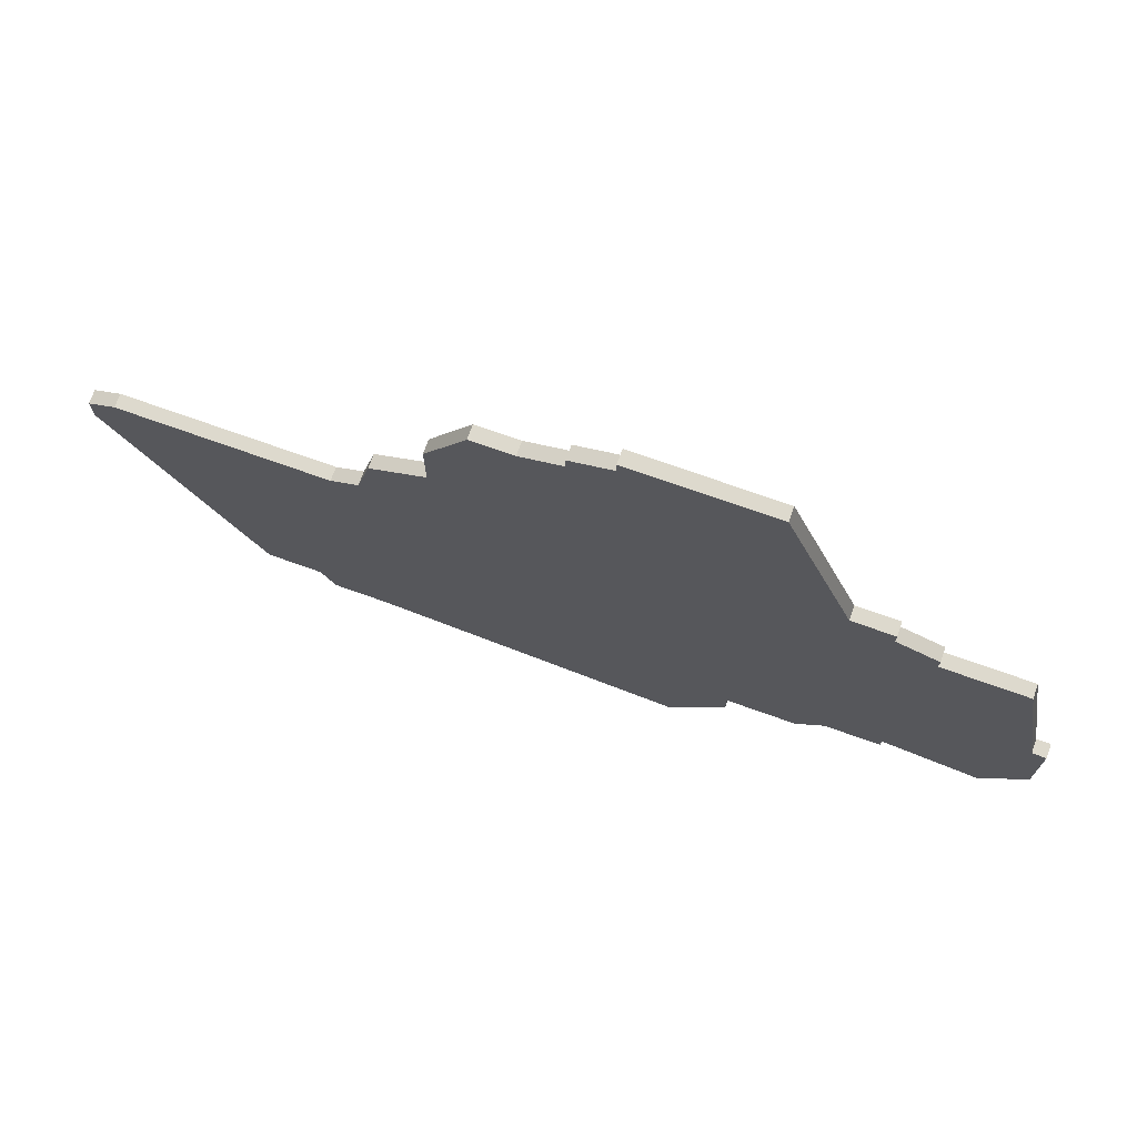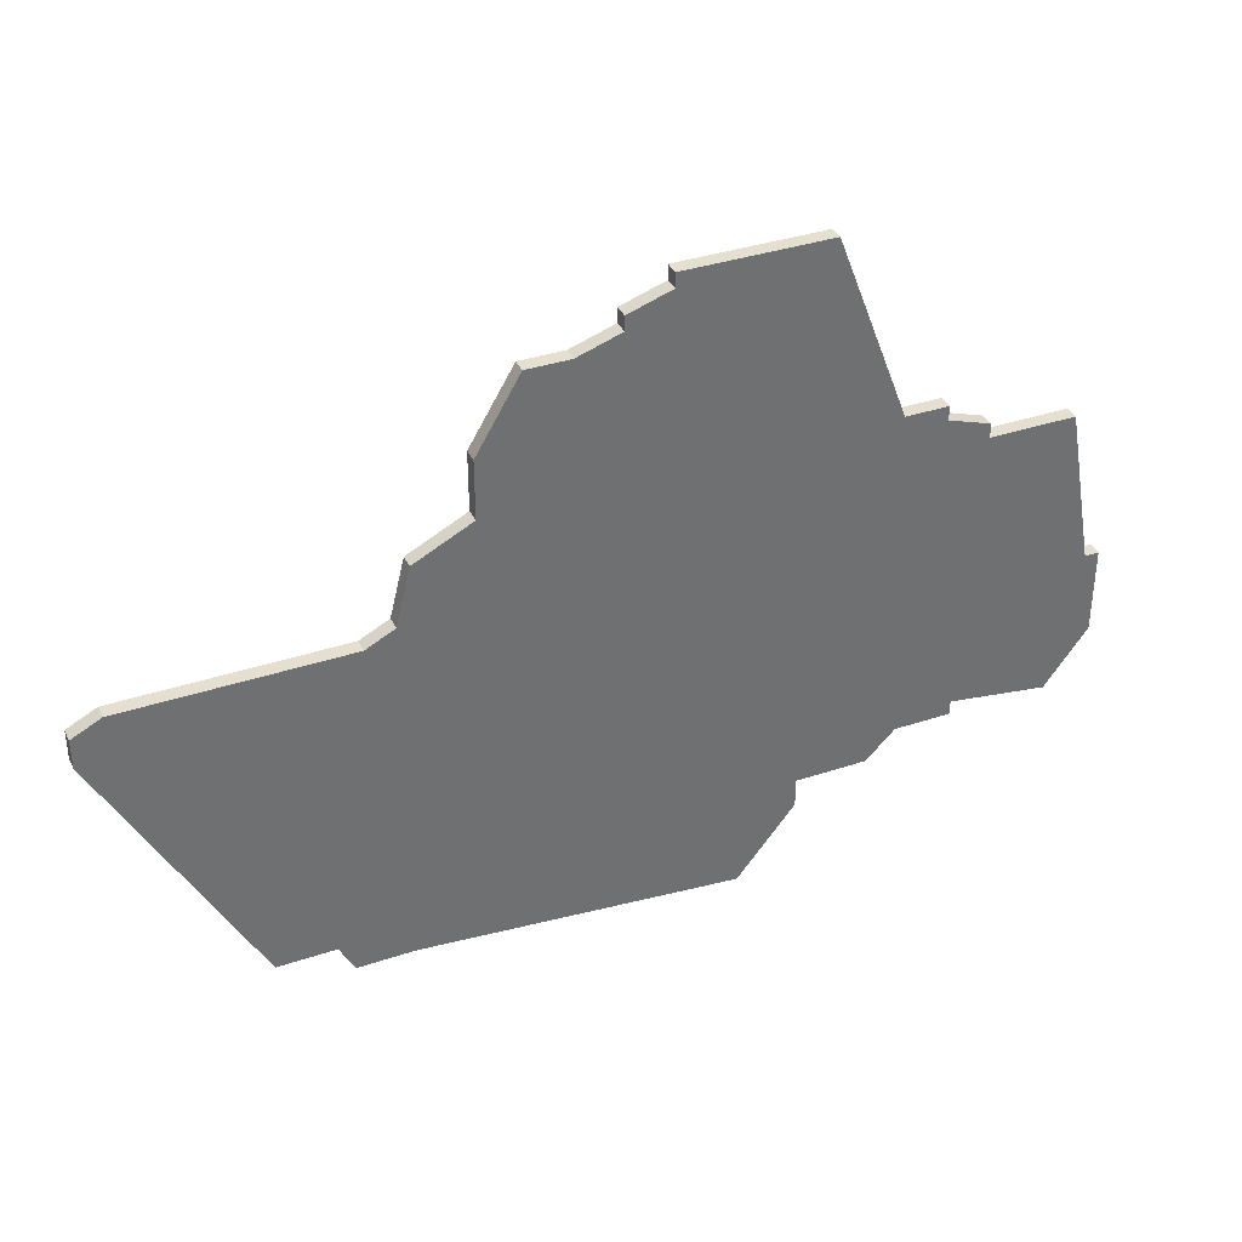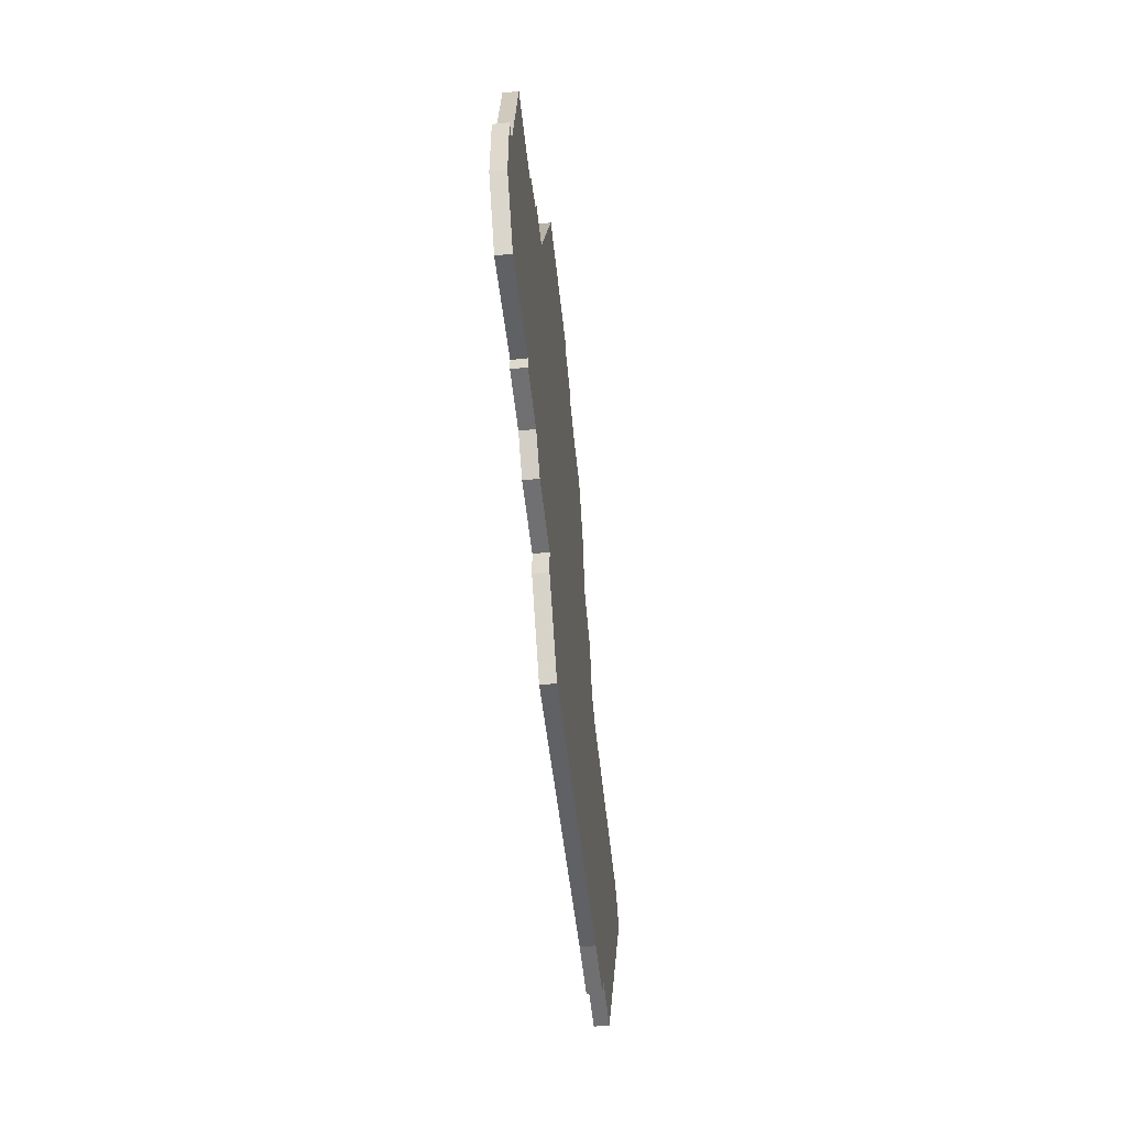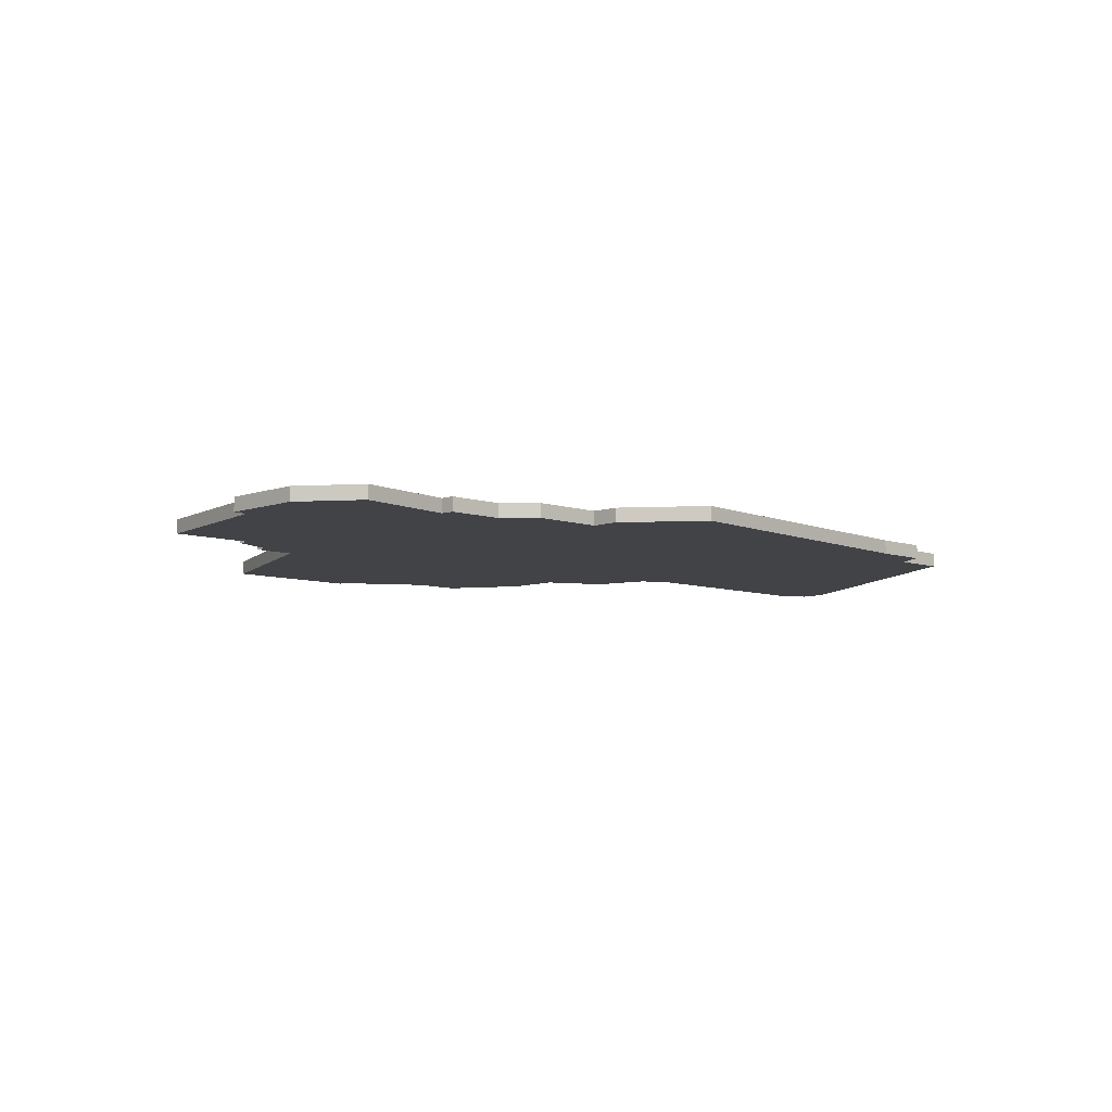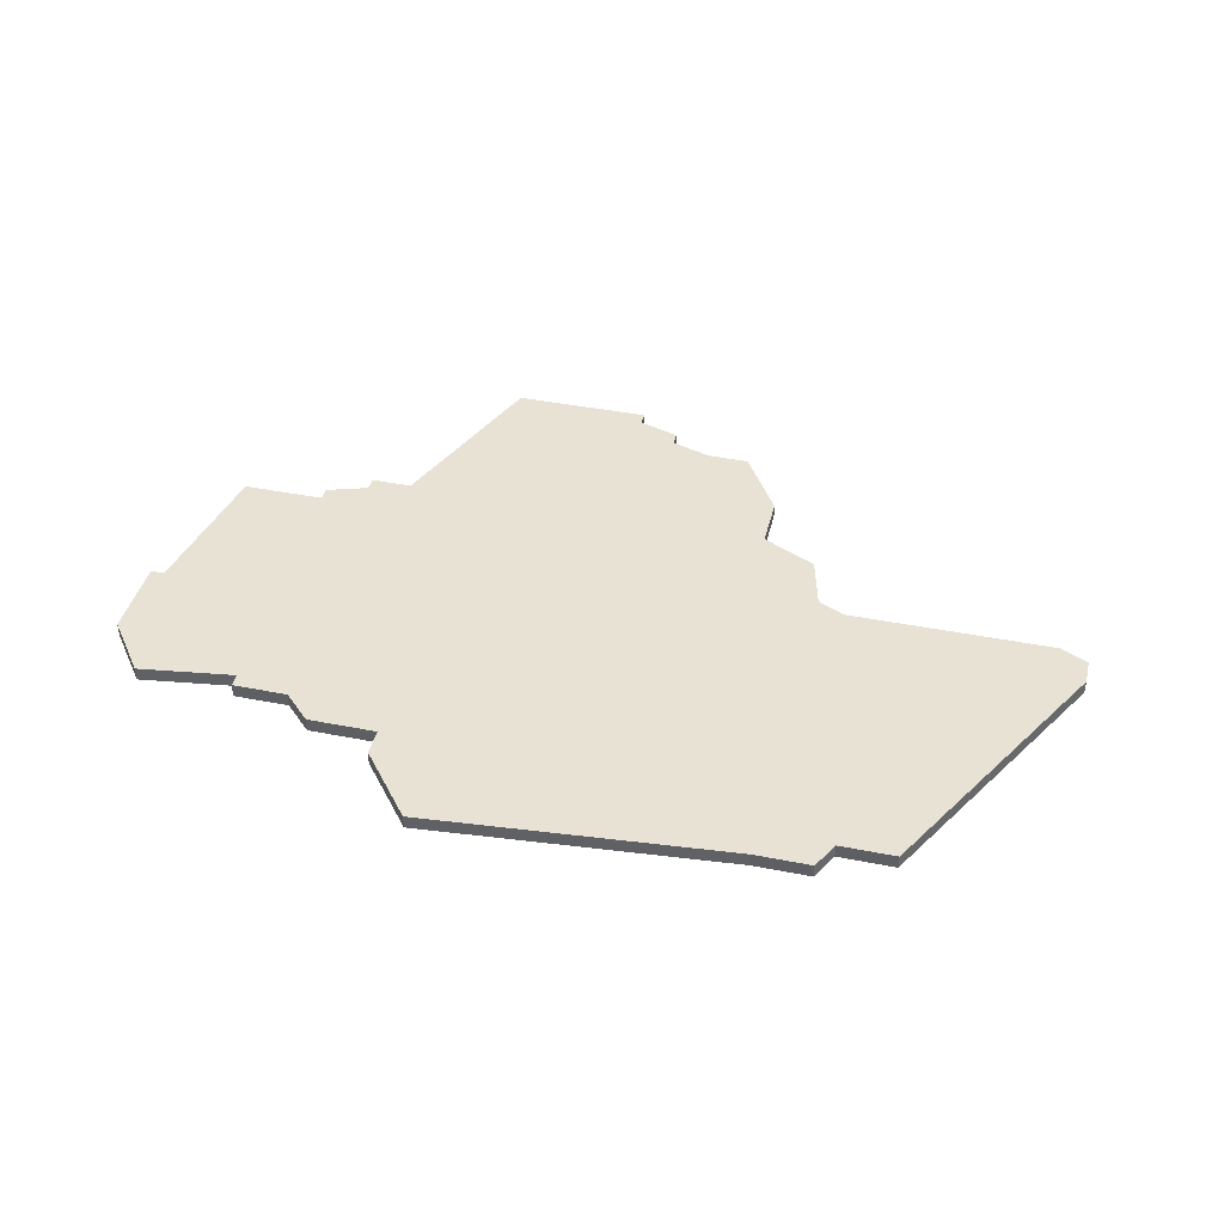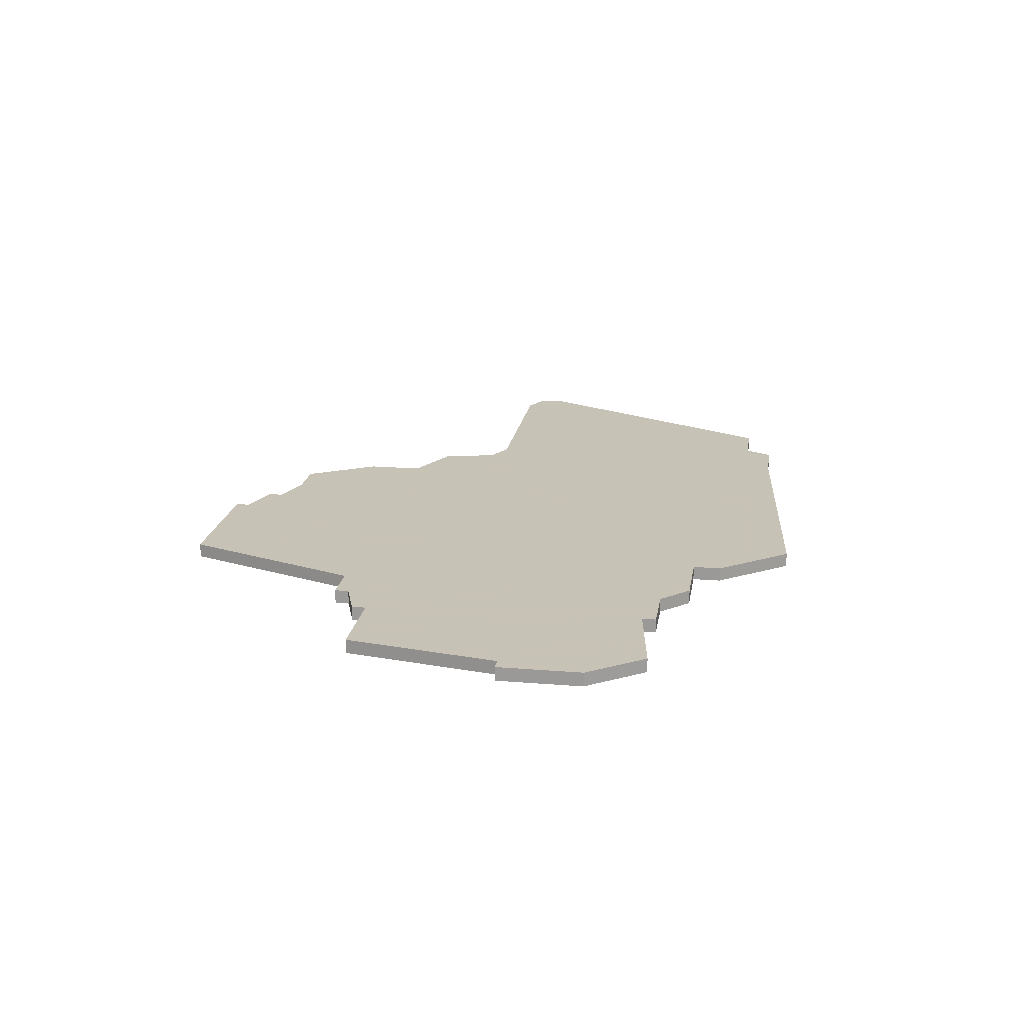
<metadata>
{"format":"obj","ext":"obj","renderer":"f3d","projection":"perspective","resolution":1024,"background":"white","views":[{"elev":71.9,"azim":-160.3,"up":"+Y"},{"elev":36.8,"azim":156.6,"up":"+Y"},{"elev":-55.0,"azim":-83.9,"up":"+Y"},{"elev":-7.4,"azim":-44.3,"up":"+Z"},{"elev":40.6,"azim":13.7,"up":"+Z"},{"elev":19.1,"azim":-81.1,"up":"+Z"}]}
</metadata>
<code>
v 1725 -1858 0
v 1725 -1858 1
v 1766 -1887 0
v 1766 -1887 1
v 1774 -1865 0
v 1774 -1865 1
v 1749 -1849 0
v 1749 -1849 1
v 1724 -1882 0
v 1724 -1882 1
v 1757 -1864 0
v 1757 -1864 1
v 1757 -1889 0
v 1757 -1889 1
v 1740 -1845 0
v 1740 -1845 1
v 1740 -1846 0
v 1740 -1846 1
v 1756 -1860 0
v 1756 -1860 1
v 1731 -1884 0
v 1731 -1884 1
v 1731 -1886 0
v 1731 -1886 1
v 1722 -1859 0
v 1722 -1859 1
v 1722 -1858 0
v 1722 -1858 1
v 1730 -1845 0
v 1730 -1845 1
v 1713 -1861 0
v 1713 -1861 1
v 1713 -1882 0
v 1713 -1882 1
v 1746 -1849 0
v 1746 -1849 1
v 1762 -1887 0
v 1762 -1887 1
v 1720 -1881 0
v 1720 -1881 1
v 1720 -1882 0
v 1720 -1882 1
v 1761 -1889 0
v 1761 -1889 1
v 1711 -1872 0
v 1711 -1872 1
v 1719 -1860 0
v 1719 -1860 1
v 1719 -1861 0
v 1719 -1861 1
v 1752 -1854 0
v 1752 -1854 1
v 1752 -1858 0
v 1752 -1858 1
v 1735 -1891 0
v 1735 -1891 1
v 1710 -1878 0
v 1710 -1878 1
v 1710 -1872 0
v 1710 -1872 1
v 1743 -1847 0
v 1743 -1847 1
v 1743 -1848 0
v 1743 -1848 1
v 1776 -1868 0
v 1776 -1868 1
v 1776 -1866 0
v 1776 -1866 1
v 1726 -1884 0
v 1726 -1884 1
v 1759 -1865 0
v 1759 -1865 1
f 39 57 45
f 33 57 39
f 39 9 41
f 21 55 23
f 21 69 9
f 1 21 9
f 53 21 1
f 9 39 49
f 57 59 45
f 45 31 49
f 45 49 39
f 49 47 25
f 25 27 1
f 1 29 17
f 25 9 49
f 9 25 1
f 13 55 21
f 37 13 71
f 13 11 71
f 37 43 13
f 21 53 11
f 3 71 65
f 67 65 5
f 65 71 5
f 37 71 3
f 17 61 63
f 29 15 17
f 63 1 17
f 11 53 19
f 7 51 35
f 53 35 51
f 63 35 53
f 1 63 53
f 11 13 21
f 46 58 40
f 40 58 34
f 42 10 40
f 24 56 22
f 10 70 22
f 10 22 2
f 2 22 54
f 50 40 10
f 46 60 58
f 50 32 46
f 40 50 46
f 26 48 50
f 2 28 26
f 18 30 2
f 50 10 26
f 2 26 10
f 22 56 14
f 72 14 38
f 72 12 14
f 14 44 38
f 12 54 22
f 66 72 4
f 6 66 68
f 6 72 66
f 4 72 38
f 64 62 18
f 18 16 30
f 18 2 64
f 20 54 12
f 36 52 8
f 52 36 54
f 54 36 64
f 54 64 2
f 22 14 12
f 46 32 45
f 45 32 31
f 60 46 59
f 59 46 45
f 58 60 57
f 57 60 59
f 34 58 33
f 33 58 57
f 40 34 39
f 39 34 33
f 42 40 41
f 41 40 39
f 10 42 9
f 9 42 41
f 70 10 69
f 69 10 9
f 22 70 21
f 21 70 69
f 24 22 23
f 23 22 21
f 56 24 55
f 55 24 23
f 14 56 13
f 13 56 55
f 44 14 43
f 43 14 13
f 38 44 37
f 37 44 43
f 4 38 3
f 3 38 37
f 66 4 65
f 65 4 3
f 68 66 67
f 67 66 65
f 6 68 5
f 5 68 67
f 72 6 71
f 71 6 5
f 12 72 11
f 11 72 71
f 20 12 19
f 19 12 11
f 54 20 53
f 53 20 19
f 52 54 51
f 51 54 53
f 8 52 7
f 7 52 51
f 36 8 35
f 35 8 7
f 64 36 63
f 63 36 35
f 62 64 61
f 61 64 63
f 18 62 17
f 17 62 61
f 16 18 15
f 15 18 17
f 30 16 29
f 29 16 15
f 2 30 1
f 1 30 29
f 28 2 27
f 27 2 1
f 26 28 25
f 25 28 27
f 48 26 47
f 47 26 25
f 32 50 31
f 31 50 49
f 50 48 49
f 49 48 47

</code>
